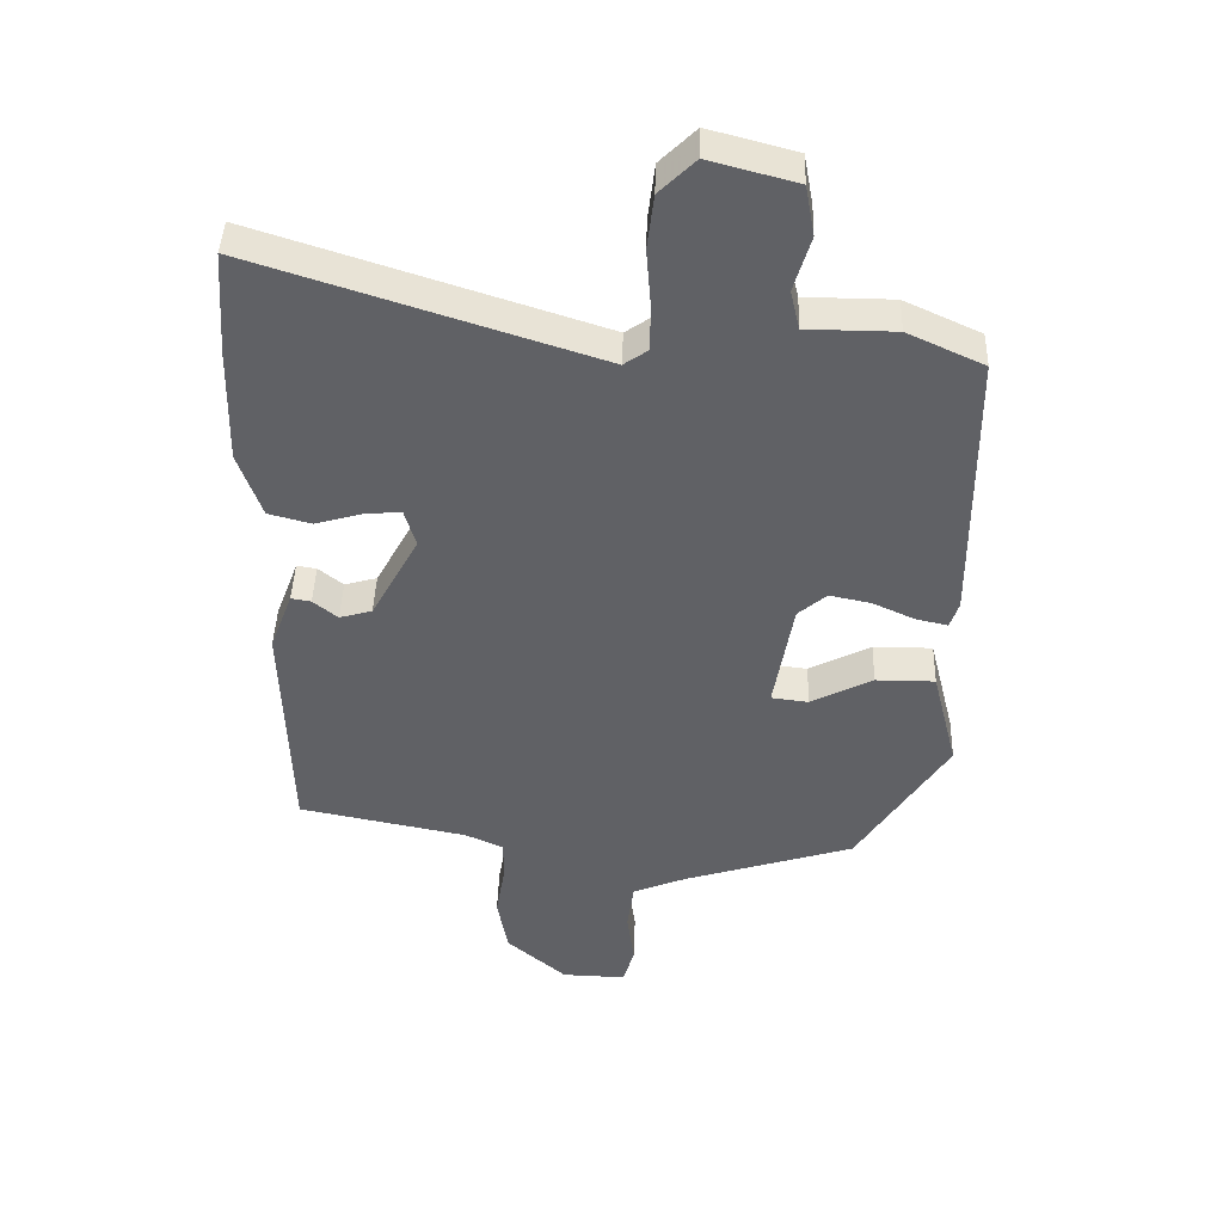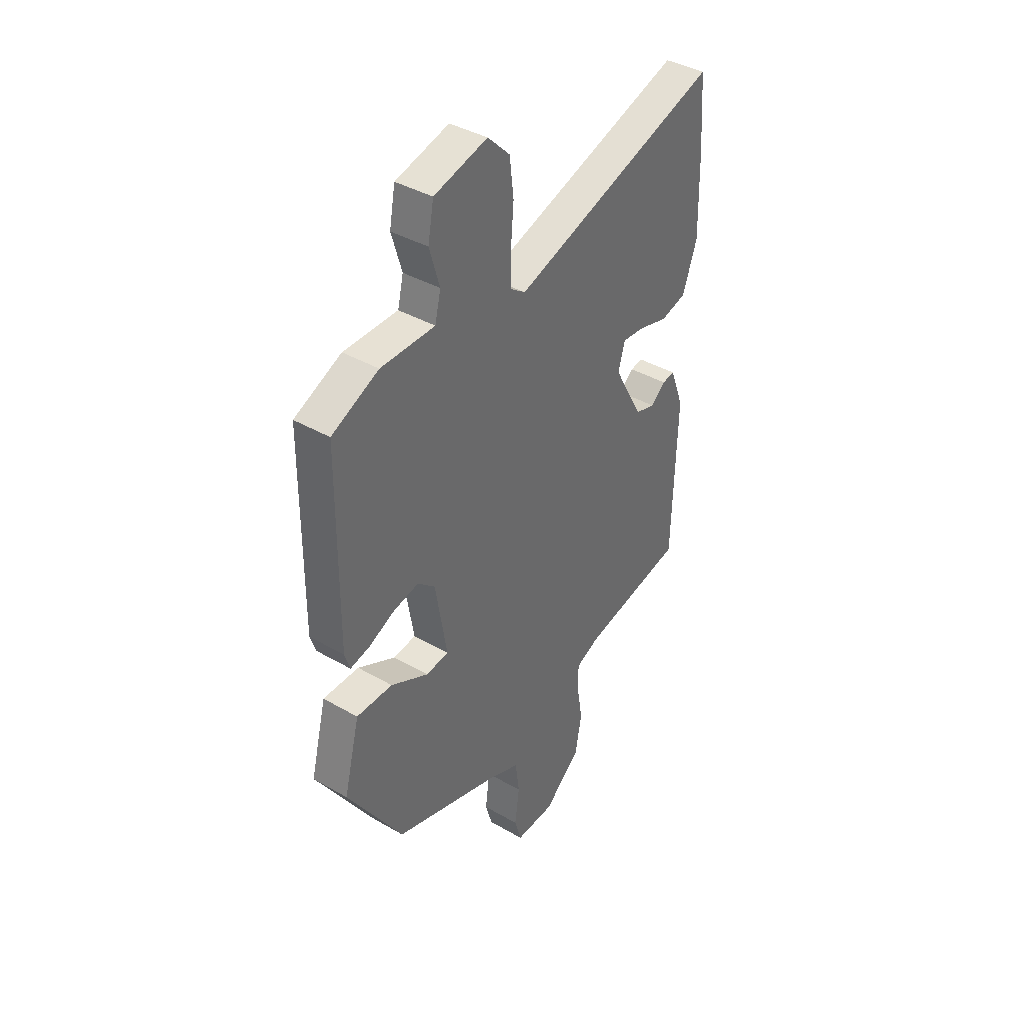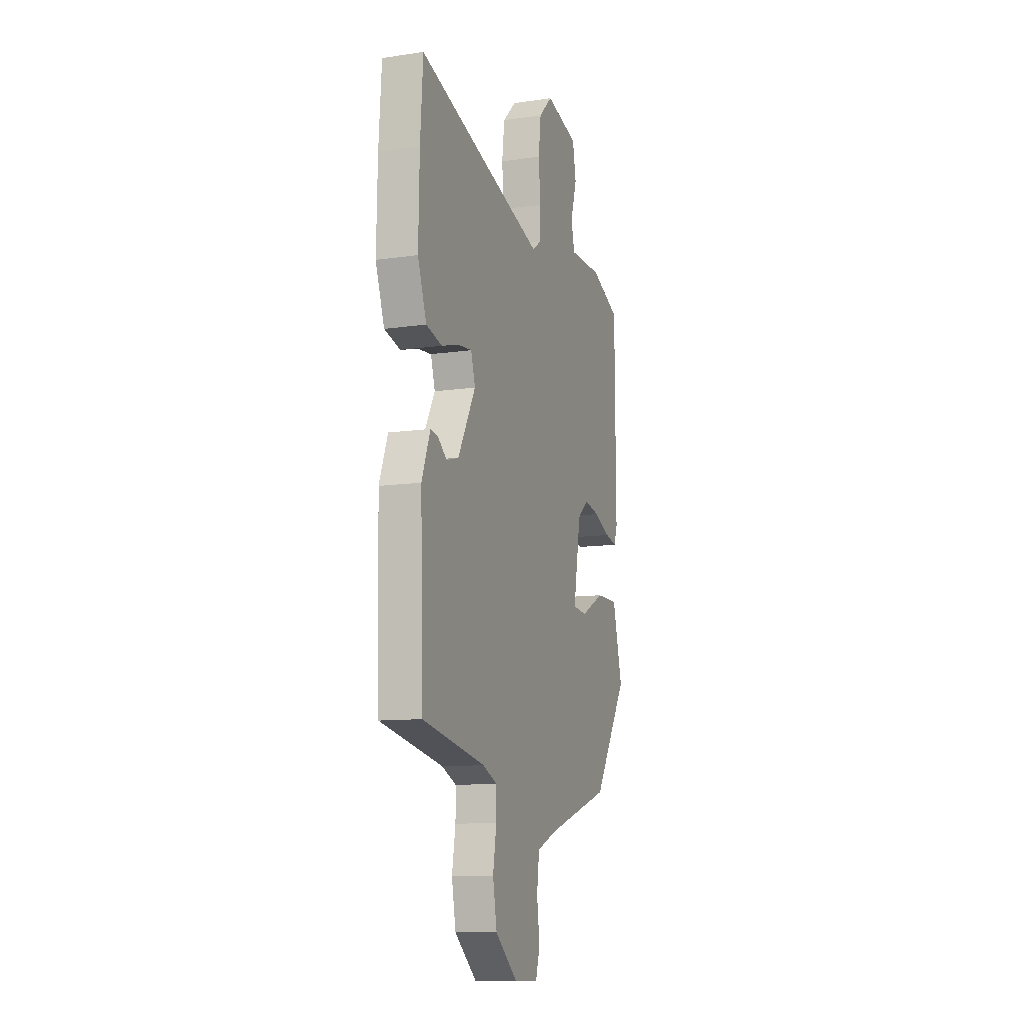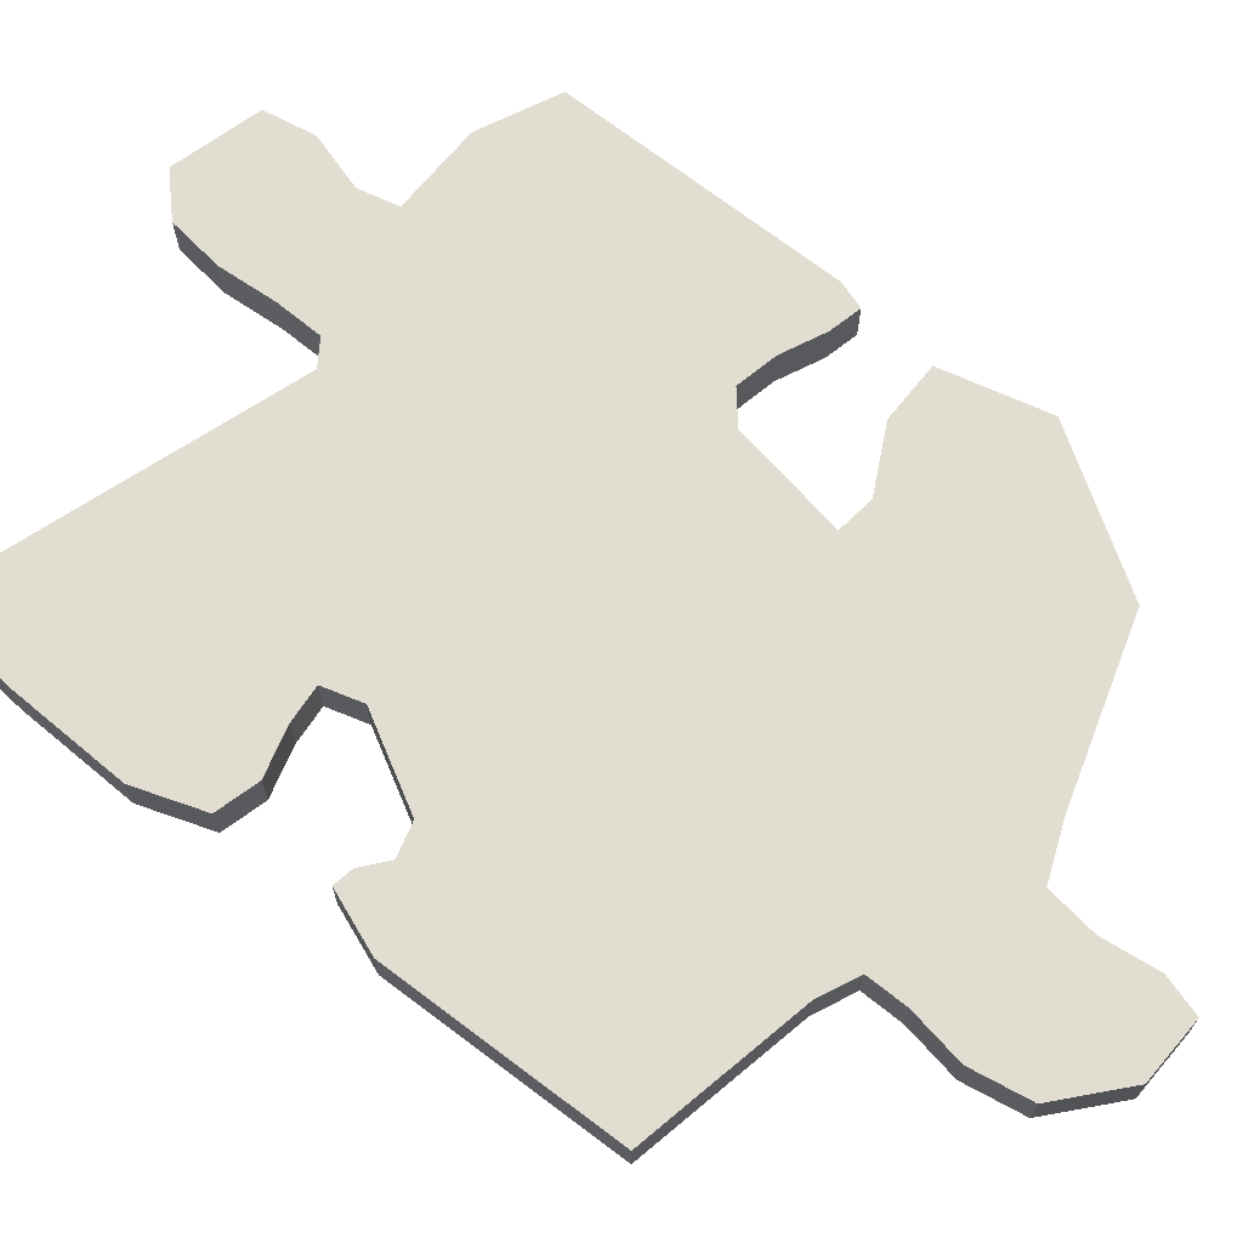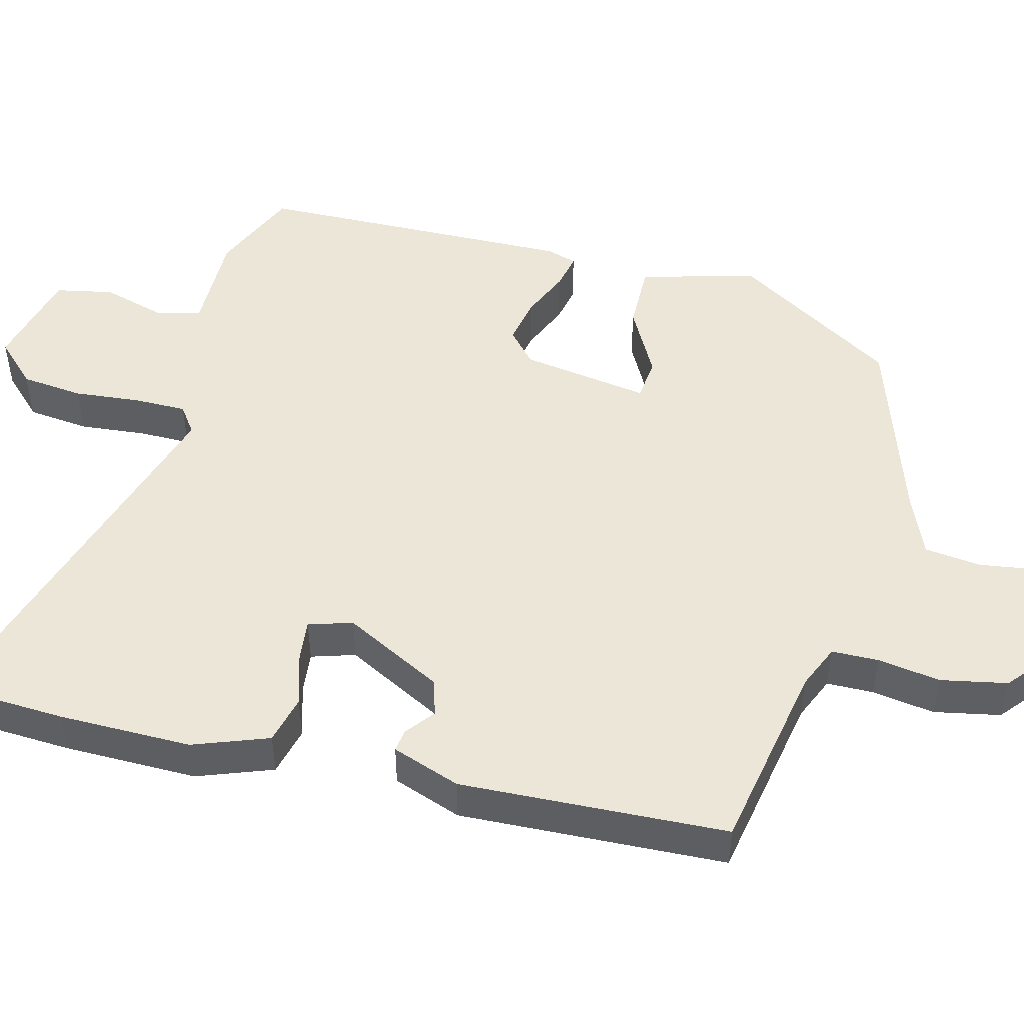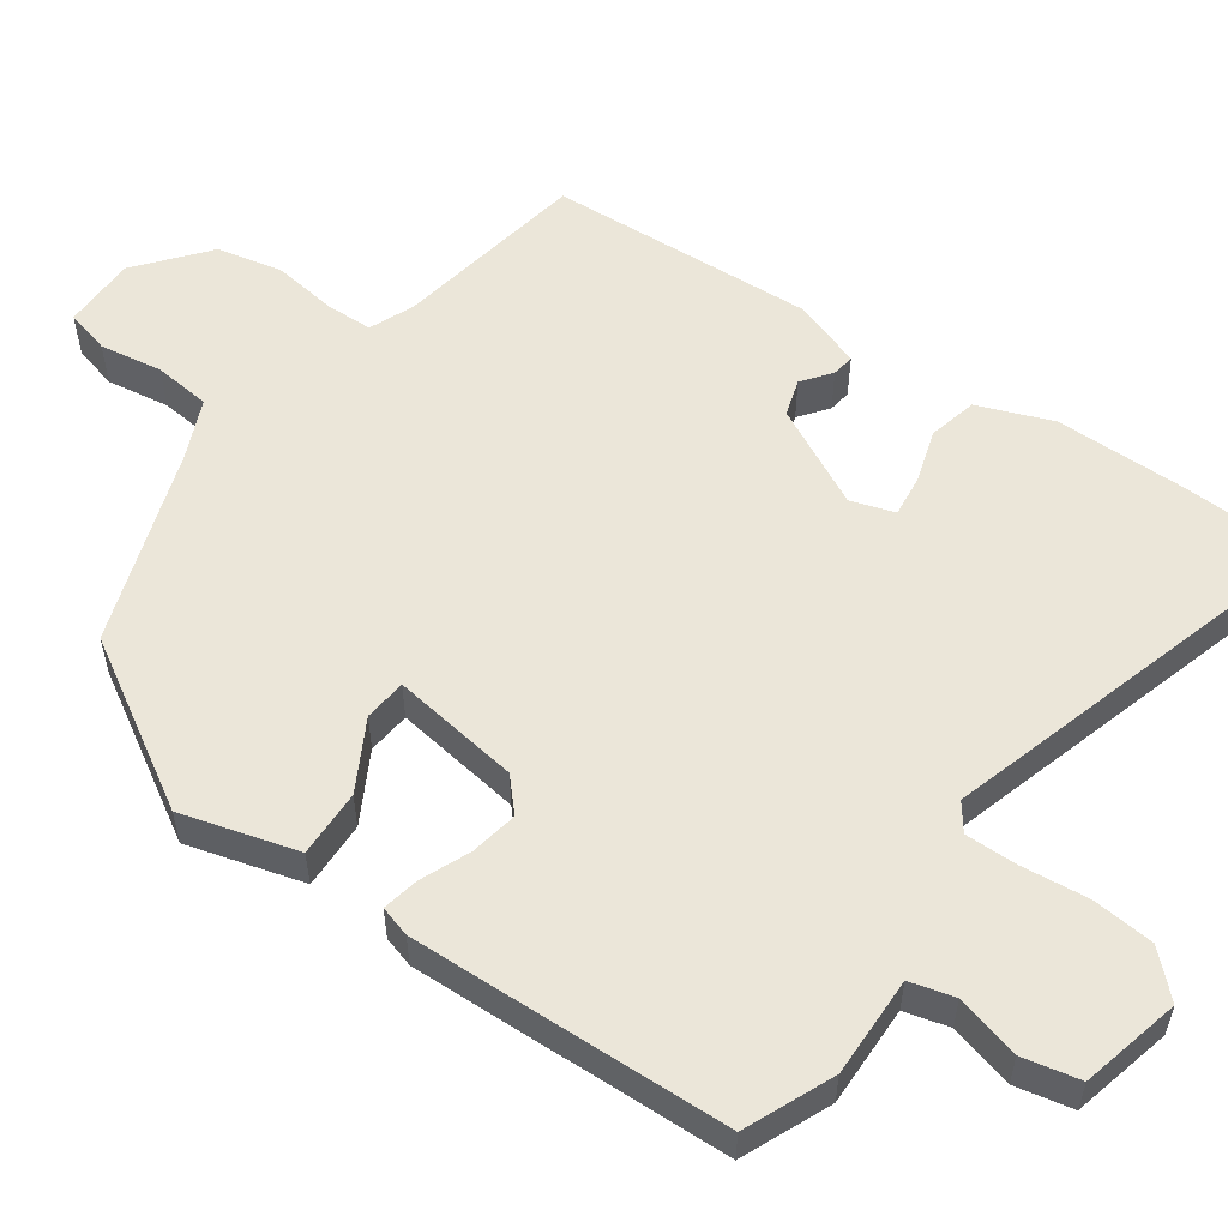
<metadata>
{"format":"obj","ext":"obj","renderer":"f3d","projection":"perspective","resolution":1024,"background":"white","views":[{"elev":43.0,"azim":-178.2,"up":"+Z"},{"elev":39.4,"azim":-54.2,"up":"+Z"},{"elev":-10.8,"azim":110.1,"up":"+Z"},{"elev":68.4,"azim":128.7,"up":"+Y"},{"elev":49.0,"azim":103.5,"up":"+Y"},{"elev":55.6,"azim":-56.3,"up":"+Y"}]}
</metadata>
<code>
v -0.381 0.07 -0.462
v -0.517 0.07 -0.249
v -0.478 0.07 -0.095
v -0.389 0.07 -0.095
v -0.296 0.07 -0.143
v -0.24 0.07 -0.136
v -0.269 0.07 0.033
v -0.312 0.07 0.07
v -0.374 0.07 0.057
v -0.438 0.07 0.028
v -0.486 0.07 0.017
v -0.499 0.07 0.057
v -0.496 0.07 0.479
v -0.381 0.07 0.532
v -0.248 0.07 0.533
v -0.234 0.07 0.592
v -0.259 0.07 0.676
v -0.245 0.07 0.752
v -0.114 0.07 0.787
v -0.06 0.07 0.734
v -0.05 0.07 0.652
v -0.057 0.07 0.564
v -0.056 0.07 0.495
v -0.02 0.07 0.47
v 0.491 0.07 0.635
v 0.502 0.07 0.477
v 0.506 0.07 0.301
v 0.471 0.07 0.201
v 0.407 0.07 0.184
v 0.336 0.07 0.204
v 0.281 0.07 0.209
v 0.264 0.07 0.151
v 0.335 0.07 0.021
v 0.384 0.07 0.007
v 0.421 0.07 0.037
v 0.451 0.07 0.042
v 0.485 0.07 -0.048
v 0.475 0.07 -0.401
v 0.221 0.07 -0.452
v 0.163 0.07 -0.478
v 0.163 0.07 -0.54
v 0.177 0.07 -0.623
v 0.161 0.07 -0.711
v 0.071 0.07 -0.789
v -0.026 0.07 -0.792
v -0.043 0.07 -0.734
v -0.032 0.07 -0.651
v -0.042 0.07 -0.576
v -0.123 0.07 -0.543
v -0.381 0 -0.462
v -0.517 0 -0.249
v -0.478 0 -0.095
v -0.389 0 -0.095
v -0.296 0 -0.143
v -0.24 0 -0.136
v -0.269 0 0.033
v -0.312 0 0.07
v -0.374 0 0.057
v -0.438 0 0.028
v -0.486 0 0.017
v -0.499 0 0.057
v -0.496 0 0.479
v -0.381 0 0.532
v -0.248 0 0.533
v -0.234 0 0.592
v -0.259 0 0.676
v -0.245 0 0.752
v -0.114 0 0.787
v -0.06 0 0.734
v -0.05 0 0.652
v -0.057 0 0.564
v -0.056 0 0.495
v -0.02 0 0.47
v 0.491 0 0.635
v 0.502 0 0.477
v 0.506 0 0.301
v 0.471 0 0.201
v 0.407 0 0.184
v 0.336 0 0.204
v 0.281 0 0.209
v 0.264 0 0.151
v 0.335 0 0.021
v 0.384 0 0.007
v 0.421 0 0.037
v 0.451 0 0.042
v 0.485 0 -0.048
v 0.475 0 -0.401
v 0.221 0 -0.452
v 0.163 0 -0.478
v 0.163 0 -0.54
v 0.177 0 -0.623
v 0.161 0 -0.711
v 0.071 0 -0.789
v -0.026 0 -0.792
v -0.043 0 -0.734
v -0.032 0 -0.651
v -0.042 0 -0.576
v -0.123 0 -0.543
f 44 45 46 47
f 44 47 48
f 41 42 43 44
f 40 41 44 48
f 36 37 38 39
f 34 35 36 39
f 33 34 39 40
f 32 33 40 48
f 27 28 29 30
f 27 30 31
f 24 25 26 27
f 24 27 31
f 23 24 31 32
f 19 20 21 22
f 19 22 23
f 16 17 18 19
f 15 16 19 23
f 9 10 11 12
f 8 9 12 13
f 7 8 13 14
f 2 3 4 5
f 49 1 2 5
f 49 5 6
f 48 49 6 7
f 15 23 32 48
f 7 14 15 48
f 96 95 94 93
f 97 96 93
f 93 92 91 90
f 97 93 90 89
f 88 87 86 85
f 88 85 84 83
f 89 88 83 82
f 97 89 82 81
f 79 78 77 76
f 80 79 76
f 76 75 74 73
f 80 76 73
f 81 80 73 72
f 71 70 69 68
f 72 71 68
f 68 67 66 65
f 72 68 65 64
f 61 60 59 58
f 62 61 58 57
f 63 62 57 56
f 54 53 52 51
f 54 51 50 98
f 55 54 98
f 56 55 98 97
f 97 81 72 64
f 97 64 63 56
f 1 50 51 2
f 2 51 52 3
f 3 52 53 4
f 4 53 54 5
f 5 54 55 6
f 6 55 56 7
f 7 56 57 8
f 8 57 58 9
f 9 58 59 10
f 10 59 60 11
f 11 60 61 12
f 12 61 62 13
f 13 62 63 14
f 14 63 64 15
f 15 64 65 16
f 16 65 66 17
f 17 66 67 18
f 18 67 68 19
f 19 68 69 20
f 20 69 70 21
f 21 70 71 22
f 22 71 72 23
f 23 72 73 24
f 24 73 74 25
f 25 74 75 26
f 26 75 76 27
f 27 76 77 28
f 28 77 78 29
f 29 78 79 30
f 30 79 80 31
f 31 80 81 32
f 32 81 82 33
f 33 82 83 34
f 34 83 84 35
f 35 84 85 36
f 36 85 86 37
f 37 86 87 38
f 38 87 88 39
f 39 88 89 40
f 40 89 90 41
f 41 90 91 42
f 42 91 92 43
f 43 92 93 44
f 44 93 94 45
f 45 94 95 46
f 46 95 96 47
f 47 96 97 48
f 48 97 98 49
f 49 98 50 1

</code>
